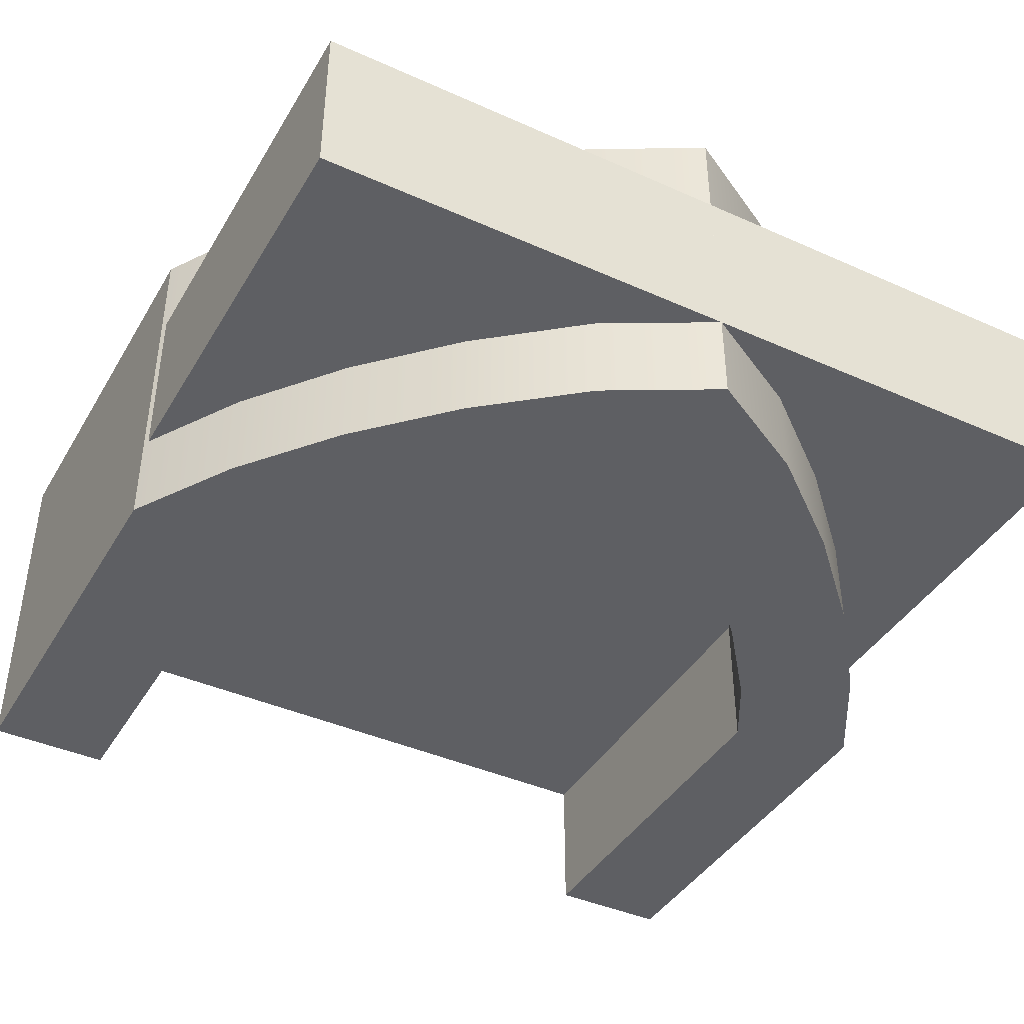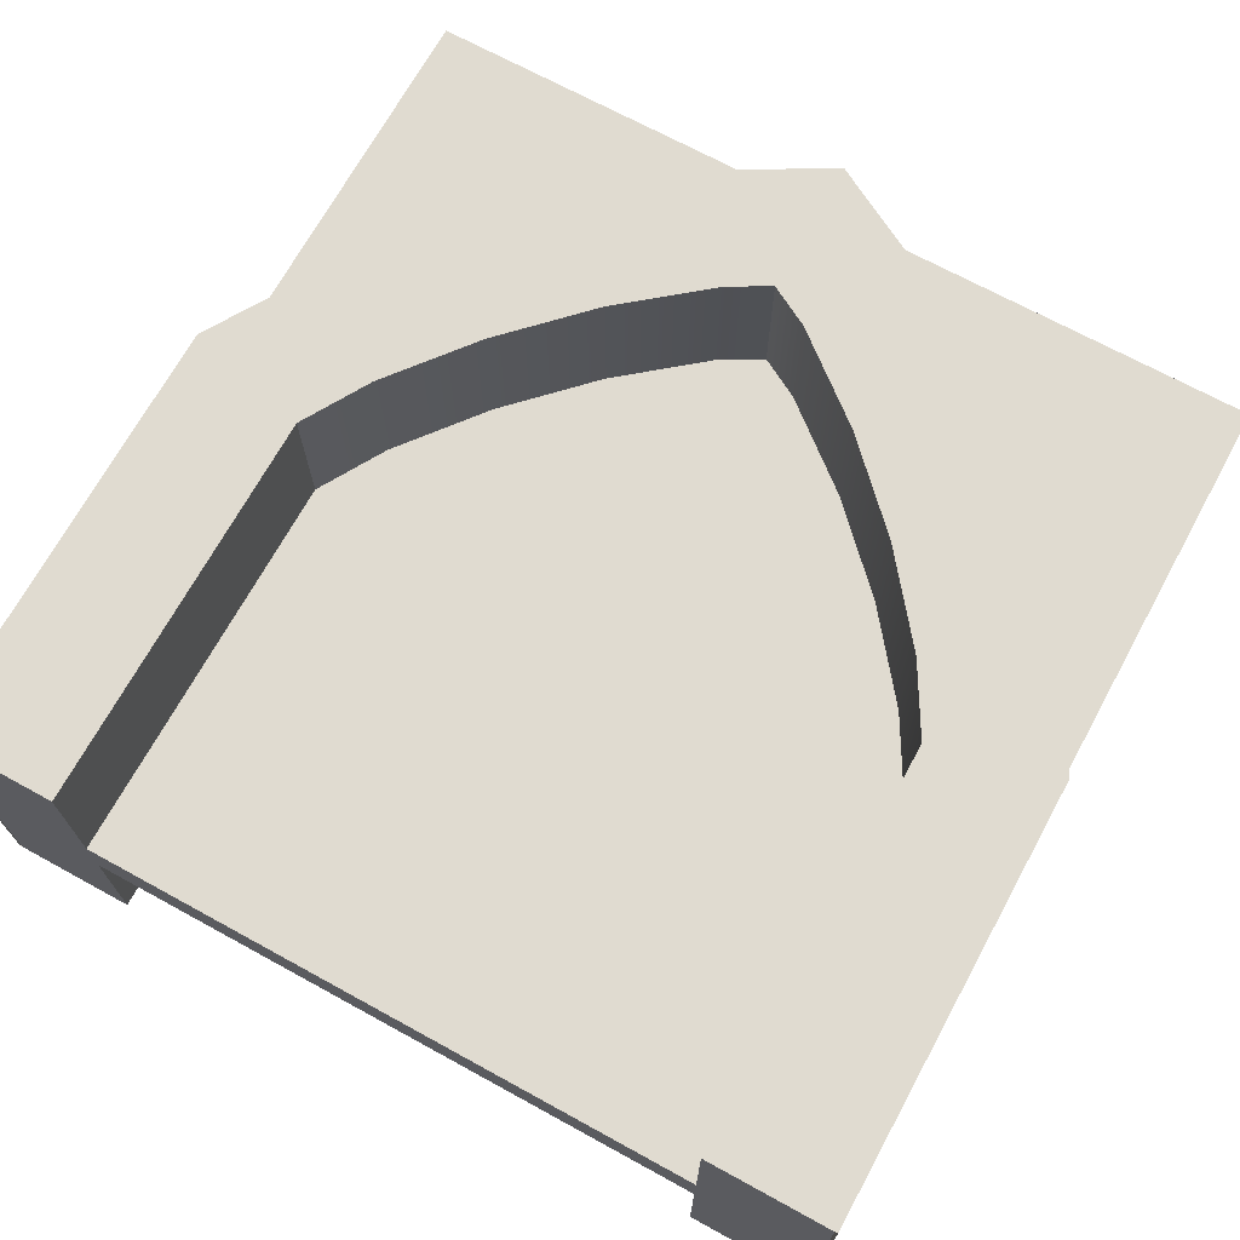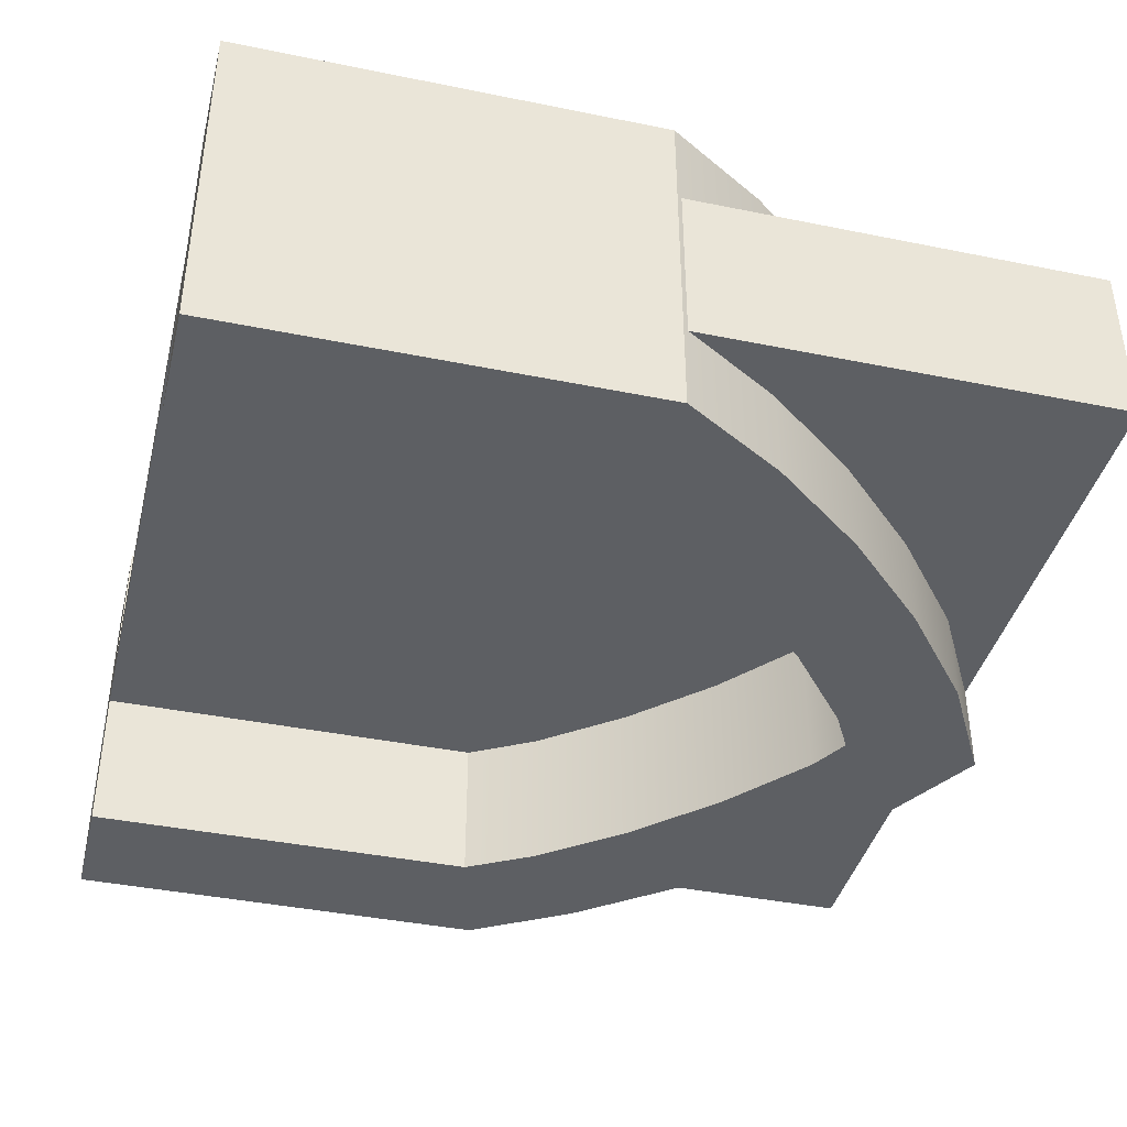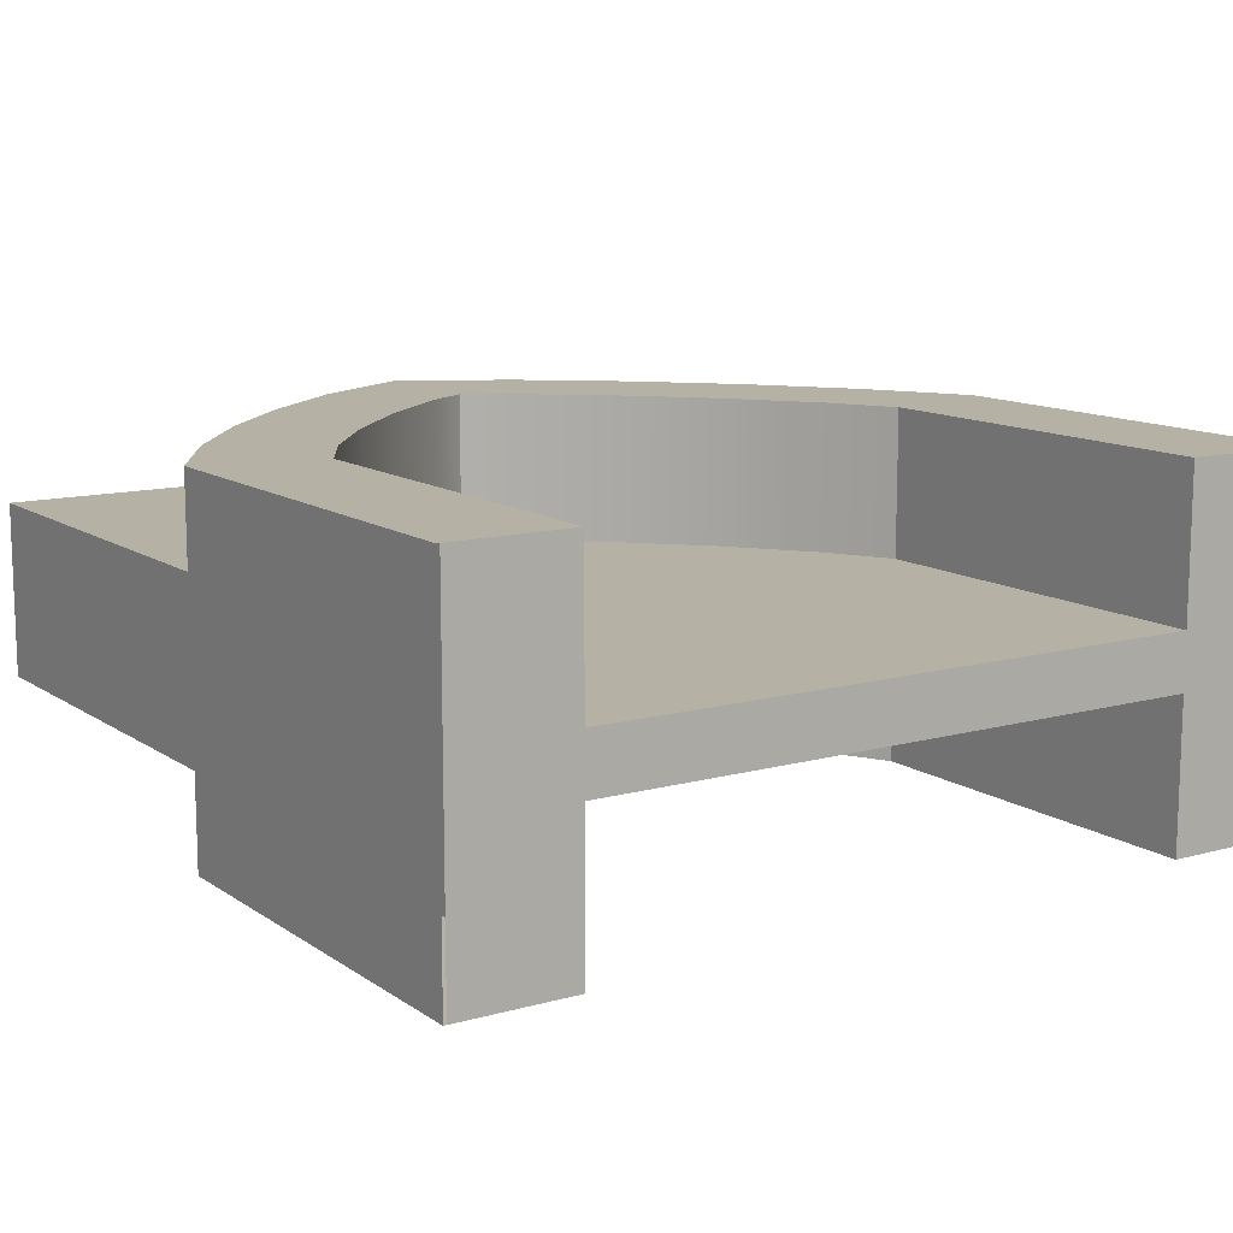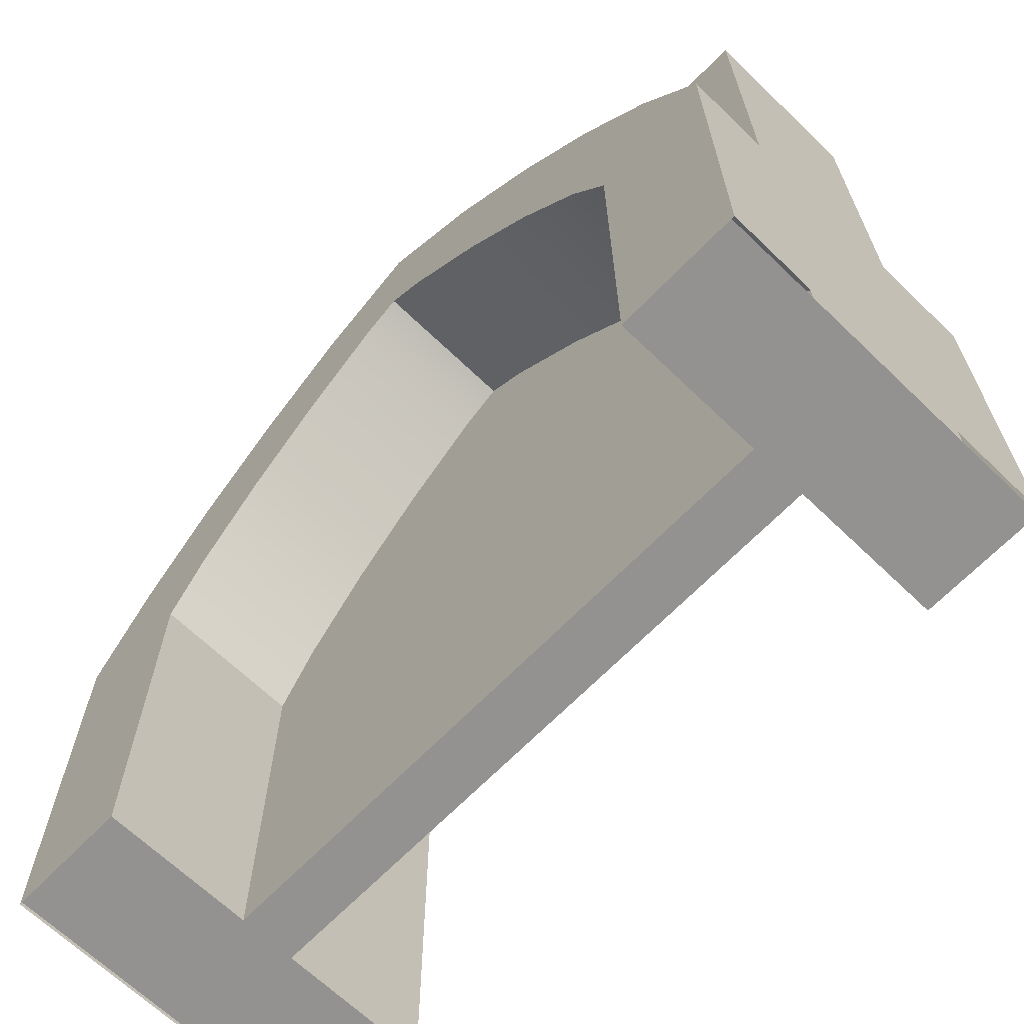
<metadata>
{"format":"obj","ext":"obj","renderer":"f3d","projection":"perspective","resolution":1024,"background":"white","views":[{"elev":-41.5,"azim":151.6,"up":"+Z"},{"elev":69.9,"azim":28.7,"up":"+Z"},{"elev":-40.4,"azim":76.0,"up":"+Z"},{"elev":12.0,"azim":-33.2,"up":"+Z"},{"elev":-66.5,"azim":-134.0,"up":"+Y"}]}
</metadata>
<code>
o model_2976
v 0.5 1 0.1016
v 0.5 1 -0.1016
v -0.5 1 -0.1016
v -0.5 1 0.1016
v 0.5 0 -0.1016
v 0.5 1 -0.1016
v 0.5 1 0.1016
v 0.5 0 0.1016
v -0.5 1 -0.1016
v -0.5 0 -0.1016
v -0.5 0 0.1016
v -0.5 1 0.1016
v 0 1 0.1016
v 0.5 0.5 0.1016
v 0.5 1 0.1016
v -0.5 0.5 0.1016
v -0.5 1 0.1016
v 0.5 1 -0.1016
v 0.5 0.5 -0.1016
v 0 1 -0.1016
v -0.5 1 -0.1016
v -0.5 0.5 -0.1016
v 0.5 0 -0.2086
v 0.5 0 0.2086
v 0.36 0 0.2086
v 0.36 0 -0.2086
v -0.36 0 -0.2086
v -0.36 0 0.2086
v -0.5 0 0.2086
v -0.5 0 -0.2086
v 0.36 0.4626 -0.2086
v 0.5034 0.5 -0.2086
v 0.5034 0 -0.2086
v 0.36 0 -0.2086
v 0.5034 0.5 -0.2086
v 0.5034 0.5 0.2086
v 0.5034 0 0.2086
v 0.5034 0 -0.2086
v 0.3144 0.5416 -0.2086
v 0.4307 0.6204 -0.2086
v -0.36 0.4626 -0.2086
v -0.36 0 -0.2086
v -0.5036 0 -0.2086
v -0.5036 0.5 -0.2086
v 0.5034 0.5 0.2086
v 0.5034 0.5 -0.2086
v 0.4307 0.6204 -0.2086
v 0.4307 0.6204 0.2086
v 0.3419 0.7328 -0.2086
v 0.3419 0.7328 0.2086
v 0.241 0.8354 -0.2086
v 0.241 0.8354 0.2086
v 0.1263 0.9293 -0.2086
v 0.1263 0.9293 0.2086
v 0 1 -0.2086
v 0 1 0.2086
v 0 1 0.2086
v 0 1 -0.2086
v -0.1263 0.9293 -0.2086
v -0.1263 0.9293 0.2086
v -0.241 0.8354 -0.2086
v -0.241 0.8354 0.2086
v -0.3419 0.7328 -0.2086
v -0.3419 0.7328 0.2086
v -0.4307 0.6204 -0.2086
v -0.4307 0.6204 0.2086
v -0.5036 0.5 -0.2086
v -0.5036 0.5 0.2086
v -0.5036 0.5 -0.2086
v -0.5036 0 -0.2086
v -0.5036 0 0.2086
v -0.5036 0.5 0.2086
v -0.1263 0.9293 -0.2086
v -0.04717 0.8131 -0.2086
v -0.1465 0.7319 -0.2086
v -0.241 0.8354 -0.2086
v 0 1 -0.2086
v 0 0.8395 -0.2086
v -0.241 0.8354 -0.2086
v -0.1465 0.7319 -0.2086
v -0.2366 0.6401 -0.2086
v -0.3419 0.7328 -0.2086
v -0.3419 0.7328 -0.2086
v -0.2366 0.6401 -0.2086
v -0.3144 0.5416 -0.2086
v -0.4307 0.6204 -0.2086
v 0.1263 0.9293 -0.2086
v 0.04717 0.8131 -0.2086
v -0.4307 0.6204 -0.2086
v -0.3144 0.5416 -0.2086
v -0.36 0.4626 -0.2086
v -0.5036 0.5 -0.2086
v 0.241 0.8354 -0.2086
v 0.1465 0.7319 -0.2086
v 0.04717 0.8131 -0.2086
v 0.1263 0.9293 -0.2086
v 0.3419 0.7328 -0.2086
v 0.2366 0.6401 -0.2086
v 0.1465 0.7319 -0.2086
v 0.241 0.8354 -0.2086
v 0.4307 0.6204 -0.2086
v 0.3144 0.5416 -0.2086
v 0.2366 0.6401 -0.2086
v 0.3419 0.7328 -0.2086
v 0.36 0.4626 0.2086
v 0.36 0 0.2086
v 0.5034 0 0.2086
v 0.5034 0.5 0.2086
v 0.4307 0.6204 0.2086
v 0.3144 0.5416 0.2086
v 0.3419 0.7328 0.2086
v 0.2366 0.6401 0.2086
v 0.36 0.4626 0.2086
v 0.36 0.4626 -0.2086
v 0.36 0 -0.2086
v 0.36 0 0.2086
v 0.36 0.4626 0.2086
v 0.3144 0.5416 0.2086
v 0.3144 0.5416 -0.2086
v 0.36 0.4626 -0.2086
v -0.36 0.4626 0.2086
v -0.36 0 0.2086
v -0.36 0 -0.2086
v -0.36 0.4626 -0.2086
v -0.3144 0.5416 0.2086
v -0.36 0.4626 0.2086
v -0.36 0.4626 -0.2086
v -0.3144 0.5416 -0.2086
v -0.2366 0.6401 0.2086
v -0.2366 0.6401 -0.2086
v -0.1465 0.7319 0.2086
v -0.1465 0.7319 -0.2086
v -0.04717 0.8131 0.2086
v -0.04717 0.8131 -0.2086
v 0 0.8395 0.2086
v 0 0.8395 -0.2086
v -0.36 0.4626 0.2086
v -0.5036 0.5 0.2086
v -0.5036 0 0.2086
v -0.36 0 0.2086
v 0.04717 0.8131 0.2086
v 0 0.8395 0.2086
v 0 0.8395 -0.2086
v 0.04717 0.8131 -0.2086
v 0.1465 0.7319 0.2086
v 0.1465 0.7319 -0.2086
v -0.1263 0.9293 0.2086
v -0.241 0.8354 0.2086
v -0.1465 0.7319 0.2086
v -0.04717 0.8131 0.2086
v 0 1 0.2086
v -0.1263 0.9293 0.2086
v -0.04717 0.8131 0.2086
v 0 0.8395 0.2086
v -0.241 0.8354 0.2086
v -0.3419 0.7328 0.2086
v -0.2366 0.6401 0.2086
v -0.1465 0.7319 0.2086
v 0.2366 0.6401 0.2086
v 0.2366 0.6401 -0.2086
v -0.3419 0.7328 0.2086
v -0.4307 0.6204 0.2086
v -0.3144 0.5416 0.2086
v -0.2366 0.6401 0.2086
v 0.1263 0.9293 0.2086
v 0 1 0.2086
v 0 0.8395 0.2086
v 0.04717 0.8131 0.2086
v -0.4307 0.6204 0.2086
v -0.5036 0.5 0.2086
v -0.36 0.4626 0.2086
v -0.3144 0.5416 0.2086
v 0.241 0.8354 0.2086
v 0.1465 0.7319 0.2086
v 0.3419 0.7328 0.2086
v 0.241 0.8354 0.2086
v 0.1465 0.7319 0.2086
v 0.2366 0.6401 0.2086
v -0.36 0 0.03275
v 0.36 0 0.03275
v 0.36 0.4626 0.03275
v -0.36 0.4626 0.03275
v -0.36 0.4626 -0.03275
v -0.3144 0.5416 -0.03275
v 0.3144 0.5416 -0.03275
v 0.36 0.4626 -0.03275
v 0.36 0 -0.03275
v -0.36 0 -0.03275
v 0.2366 0.6401 -0.03275
v -0.2366 0.6401 -0.03275
v -0.1465 0.7319 -0.03275
v 0.1465 0.7319 -0.03275
v 0.04717 0.8131 -0.03275
v -0.04717 0.8131 -0.03275
v 0 0.8395 -0.03275
v -0.04717 0.8131 0.03275
v 0.04717 0.8131 0.03275
v 0 0.8395 0.03275
v 0.3144 0.5416 0.03275
v -0.3144 0.5416 0.03275
v 0.2366 0.6401 0.03275
v -0.2366 0.6401 0.03275
v 0.1465 0.7319 0.03275
v -0.1343 0.7418 0.03275
v -0.1465 0.7319 0.03275
v 0.36 0 -0.03275
v 0.36 0 0.03275
v -0.36 0 0.03275
v -0.36 0 -0.03275
g surface_000
f 9 11 12
f 9 10 11
f 5 7 8
f 5 6 7
f 1 3 4
f 1 2 3
f 21 20 22
f 18 19 20
f 16 13 17
f 13 14 15
f 27 29 30
f 27 28 29
f 23 25 26
f 23 24 25
f 175 177 178
f 175 176 177
f 173 168 174
f 173 165 168
f 165 167 168
f 165 166 167
f 169 171 172
f 169 170 171
f 161 163 164
f 161 162 163
f 155 157 158
f 155 156 157
f 151 153 154
f 151 152 153
f 147 149 150
f 147 148 149
f 141 142 143
f 141 143 144
f 145 141 144
f 145 144 146
f 159 145 146
f 159 146 160
f 118 159 160
f 118 160 119
f 117 118 119
f 117 119 120
f 137 139 140
f 137 138 139
f 135 134 136
f 135 133 134
f 133 132 134
f 133 131 132
f 131 130 132
f 131 129 130
f 129 128 130
f 129 125 128
f 125 127 128
f 125 126 127
f 121 123 124
f 121 122 123
f 113 115 116
f 113 114 115
f 109 111 112
f 109 112 110
f 108 109 110
f 108 110 105
f 105 107 108
f 105 106 107
f 101 103 104
f 101 102 103
f 97 99 100
f 97 98 99
f 93 95 96
f 93 94 95
f 89 91 92
f 89 90 91
f 87 88 78
f 87 78 77
f 77 78 74
f 77 74 73
f 73 74 75
f 73 75 76
f 83 85 86
f 83 84 85
f 79 81 82
f 79 80 81
f 69 71 72
f 69 70 71
f 66 67 68
f 66 65 67
f 64 65 66
f 64 63 65
f 62 63 64
f 62 61 63
f 60 61 62
f 60 59 61
f 57 59 60
f 57 58 59
f 54 55 56
f 54 53 55
f 52 53 54
f 52 51 53
f 50 51 52
f 50 49 51
f 48 49 50
f 48 47 49
f 45 47 48
f 45 46 47
f 41 43 44
f 41 42 43
f 32 39 40
f 32 31 39
f 31 32 33
f 31 33 34
f 35 37 38
f 35 36 37
g surface_001
f 202 204 205
f 202 203 204
f 204 203 197
f 204 197 196
f 196 197 198
f 202 201 203
f 200 201 202
f 200 199 201
f 182 199 200
f 182 181 199
f 179 181 182
f 179 180 181
f 193 194 195
f 192 194 193
f 192 191 194
f 189 191 192
f 189 190 191
f 185 190 189
f 185 184 190
f 183 184 185
f 183 185 186
f 183 186 187
f 183 187 188
f 206 208 209
f 206 207 208

</code>
